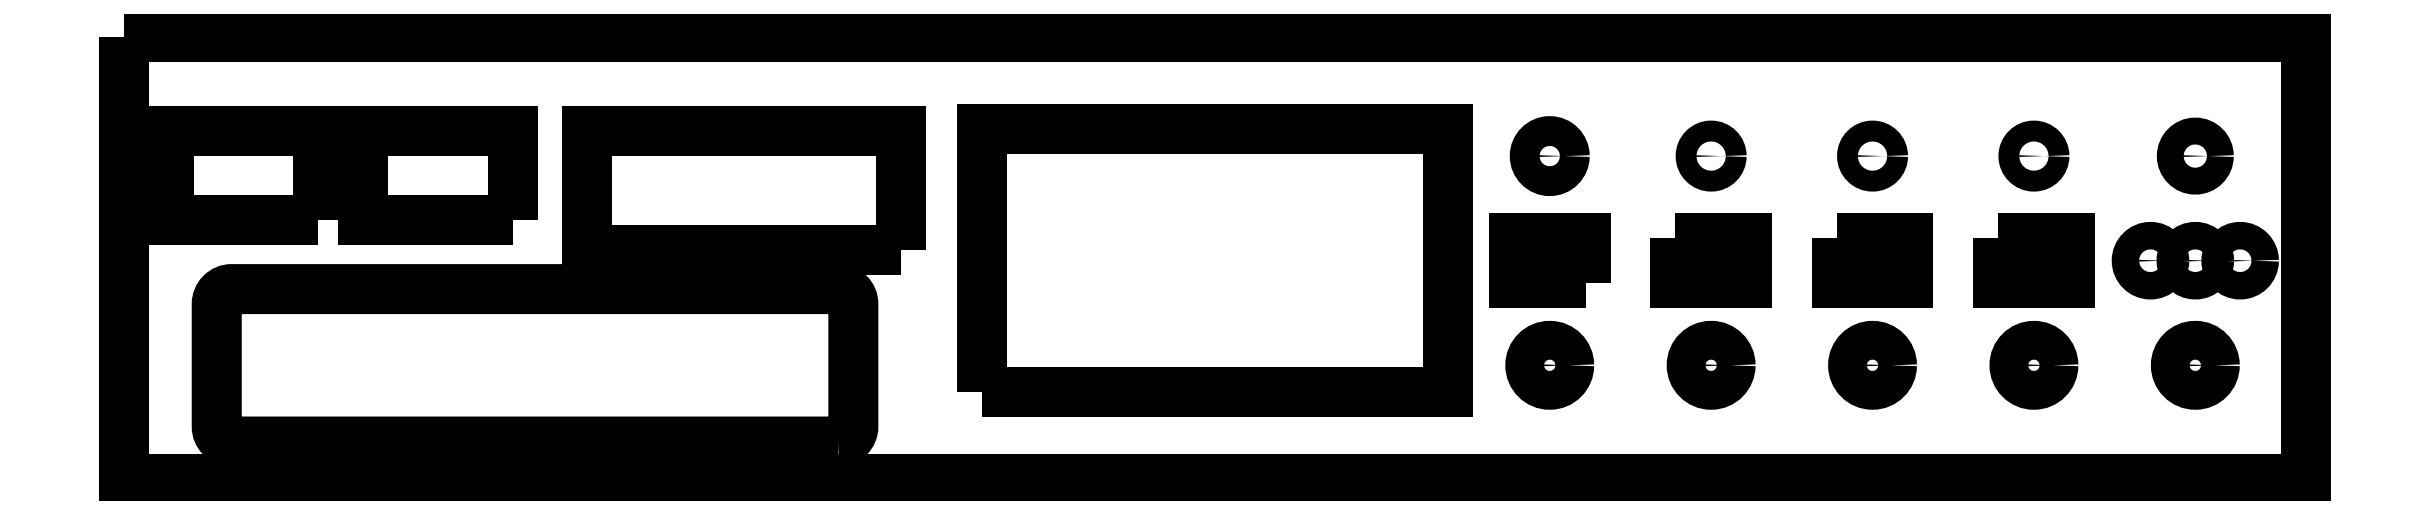
<metadata>
{"format":"dxf","ext":"dxf","renderer":"ezdxf+matplotlib","layout":"modelspace","background":"white","min_lineweight":24,"dpi":150}
</metadata>
<code>
0
SECTION
2
ENTITIES
0
LWPOLYLINE
8
0
90
4
70
1
43
0
10
-5
20
145
10
-5
20
-3
10
725
20
-3
10
725
20
145
0
LWPOLYLINE
8
0
90
4
70
1
43
0
10
282
20
26
10
282
20
114
10
438
20
114
10
438
20
26
0
LWPOLYLINE
8
0
90
4
70
1
43
0
10
60
20
83.5
10
10
20
83.5
10
10
20
113.5
10
60
20
113.5
0
CIRCLE
8
0
10
688
20
70
30
0
40
4.6
210
0
220
0
230
1
0
CIRCLE
8
0
10
673
20
70
30
0
40
4.6
210
0
220
0
230
1
0
LWPOLYLINE
8
0
90
4
70
1
43
0
10
622
20
77.5
10
646
20
77.5
10
646
20
62.5
10
622
20
62.5
0
LWPOLYLINE
8
0
90
4
70
1
43
0
10
514
20
77.5
10
538
20
77.5
10
538
20
62.5
10
514
20
62.5
0
CIRCLE
8
0
10
634
20
35
30
0
40
6.5
210
0
220
0
230
1
0
CIRCLE
8
0
10
634
20
105
30
0
40
3.5
210
0
220
0
230
1
0
CIRCLE
8
0
10
580
20
105
30
0
40
3.5
210
0
220
0
230
1
0
CIRCLE
8
0
10
526
20
35
30
0
40
6.5
210
0
220
0
230
1
0
CIRCLE
8
0
10
472
20
35
30
0
40
6.5
210
0
220
0
230
1
0
LWPOLYLINE
8
0
90
4
70
1
43
0
10
484
20
62.5
10
460
20
62.5
10
460
20
77.5
10
484
20
77.5
0
CIRCLE
8
0
10
526
20
105
30
0
40
3.5
210
0
220
0
230
1
0
CIRCLE
8
0
10
472
20
105
30
0
40
5
210
0
220
0
230
1
0
LWPOLYLINE
8
0
90
4
70
1
43
0
10
125
20
83.5
10
75
20
83.5
10
75
20
113.5
10
125
20
113.5
0
CIRCLE
8
0
10
688
20
105
30
0
40
4.5
210
0
220
0
230
1
0
CIRCLE
8
0
10
580
20
35
30
0
40
6.5
210
0
220
0
230
1
0
LWPOLYLINE
8
0
90
8
70
1
43
0
10
234
20
9.5
42
0.4142
10
239
20
14.5
10
239
20
55.5
42
0.4142
10
234
20
60.5
10
31
20
60.5
42
0.4142
10
26
20
55.5
10
26
20
14.5
42
0.4142
10
31
20
9.5
0
CIRCLE
8
0
10
703
20
70
30
0
40
4.6
210
0
220
0
230
1
0
LWPOLYLINE
8
0
90
4
70
1
43
0
10
568
20
77.5
10
592
20
77.5
10
592
20
62.5
10
568
20
62.5
0
LWPOLYLINE
8
0
90
4
70
1
43
0
10
255
20
73.5
10
150
20
73.5
10
150
20
113.5
10
255
20
113.5
0
CIRCLE
8
0
10
688
20
35
30
0
40
6.5
210
0
220
0
230
1
0
ENDSEC
0
EOF

</code>
